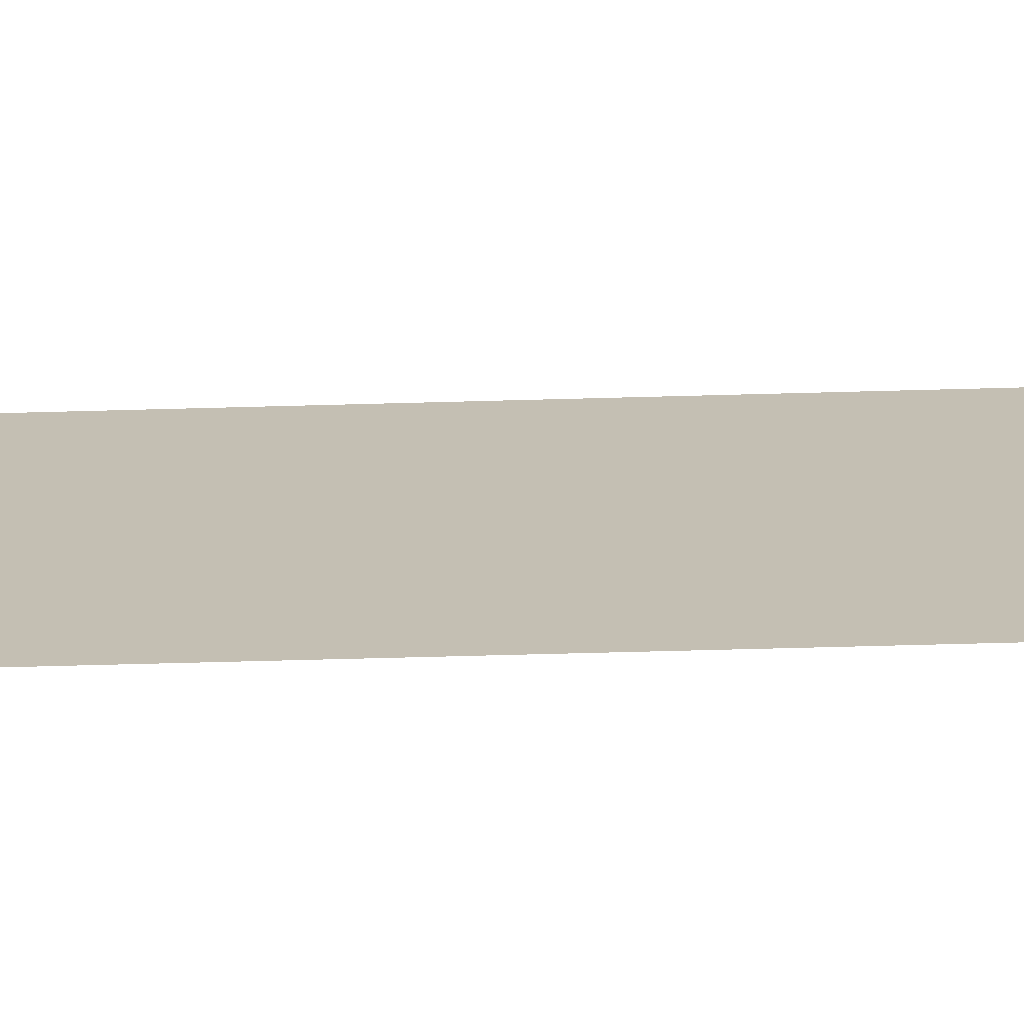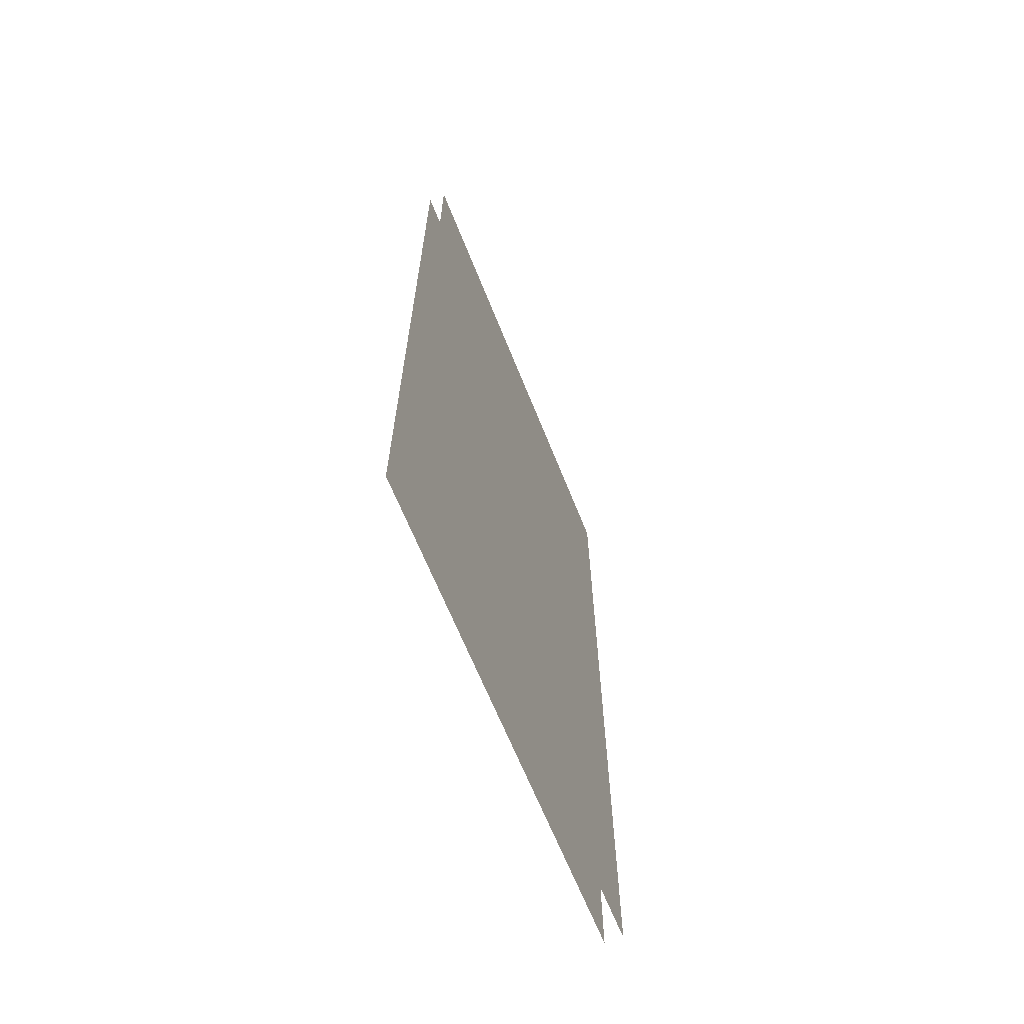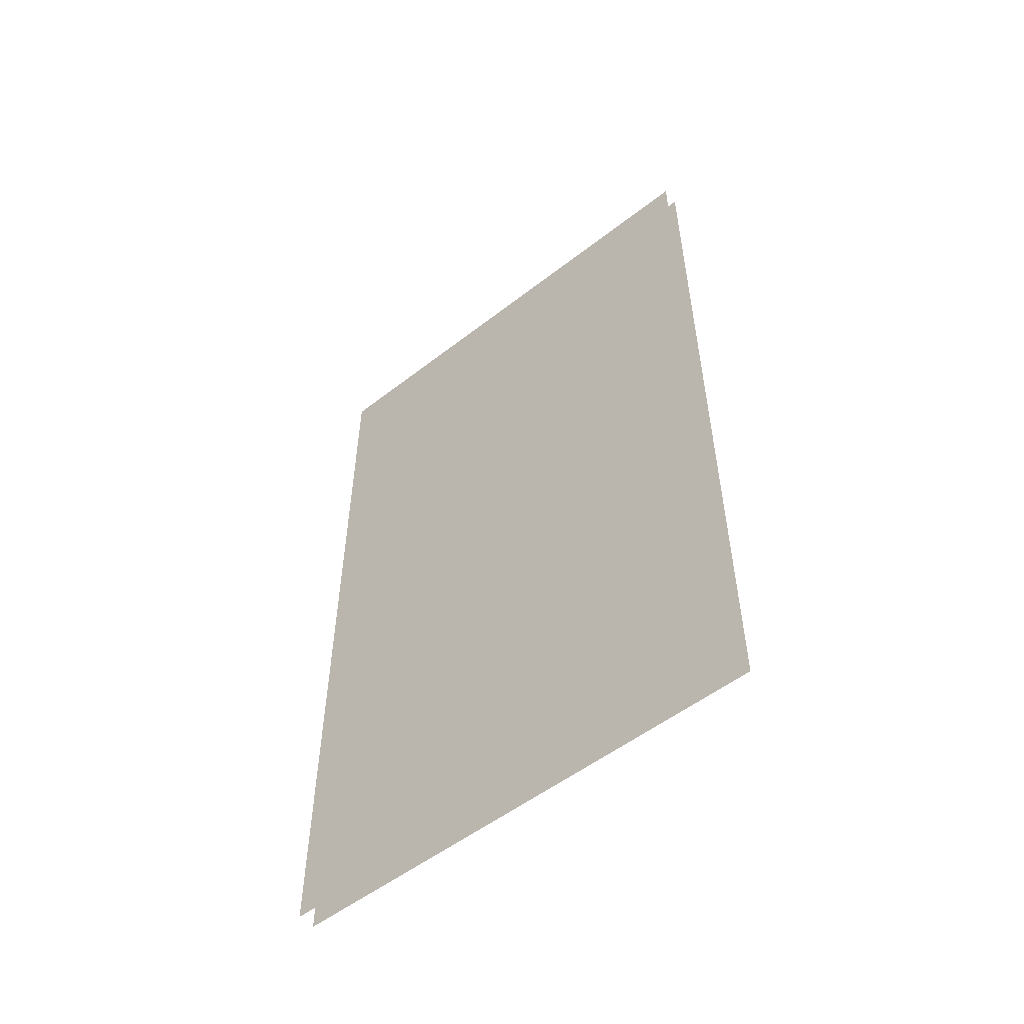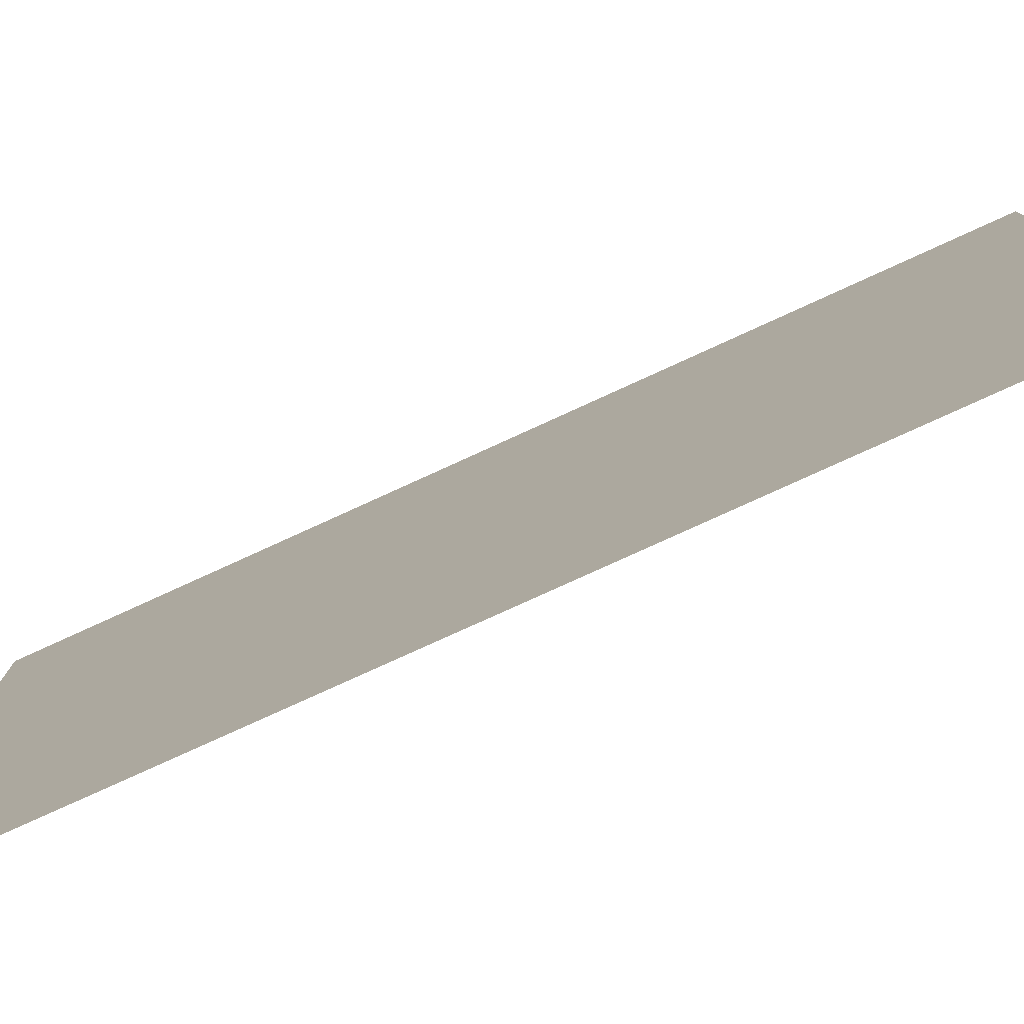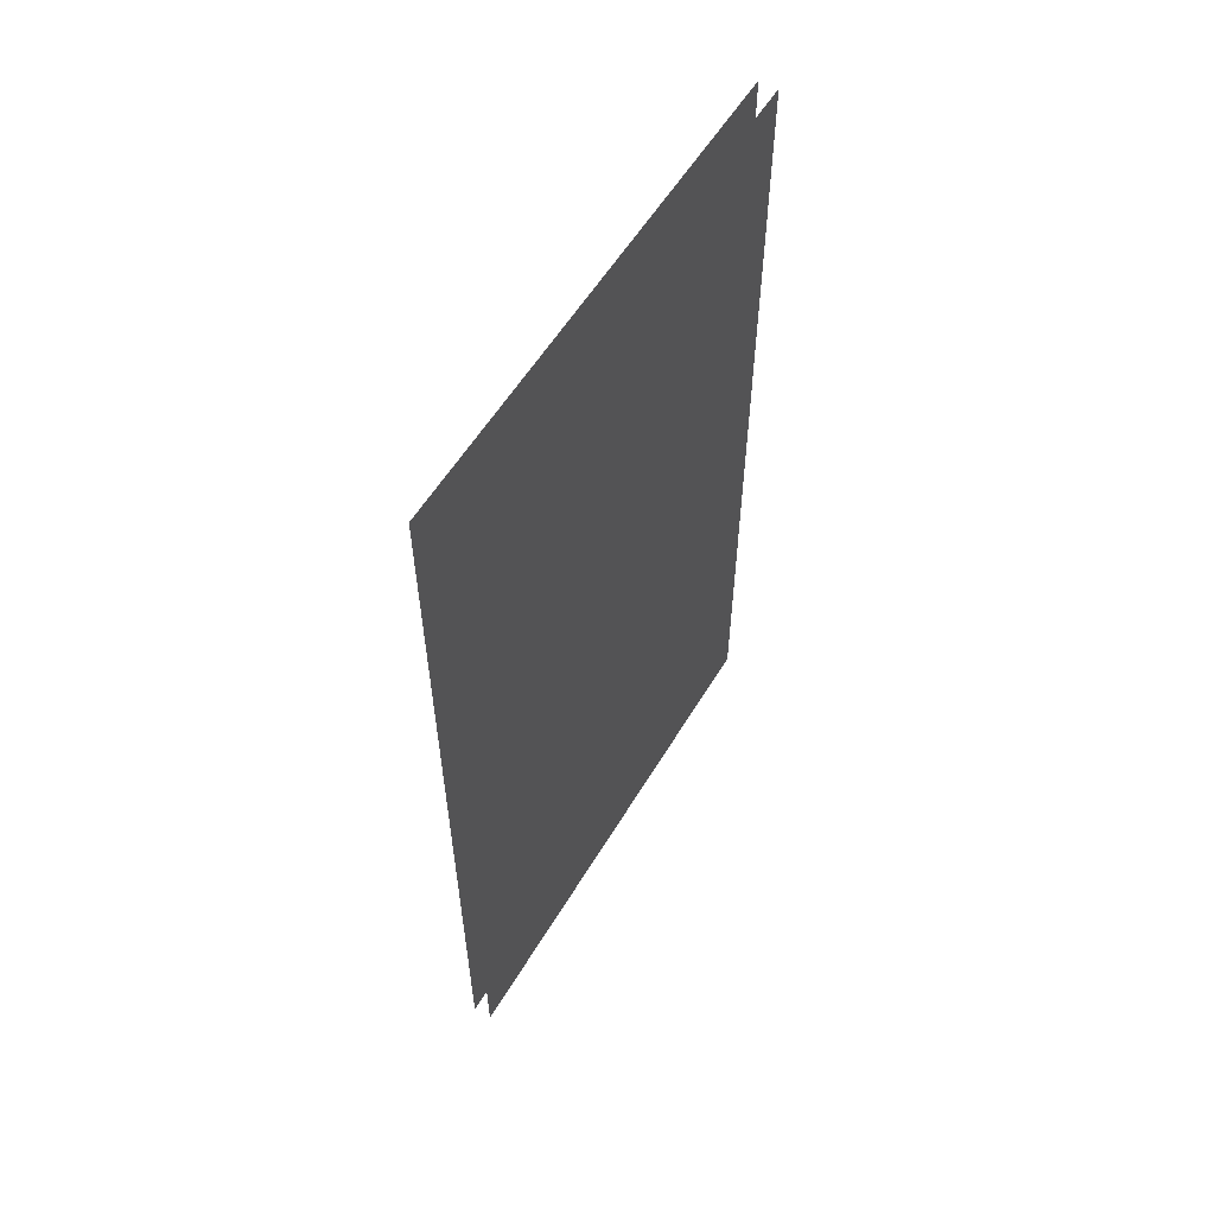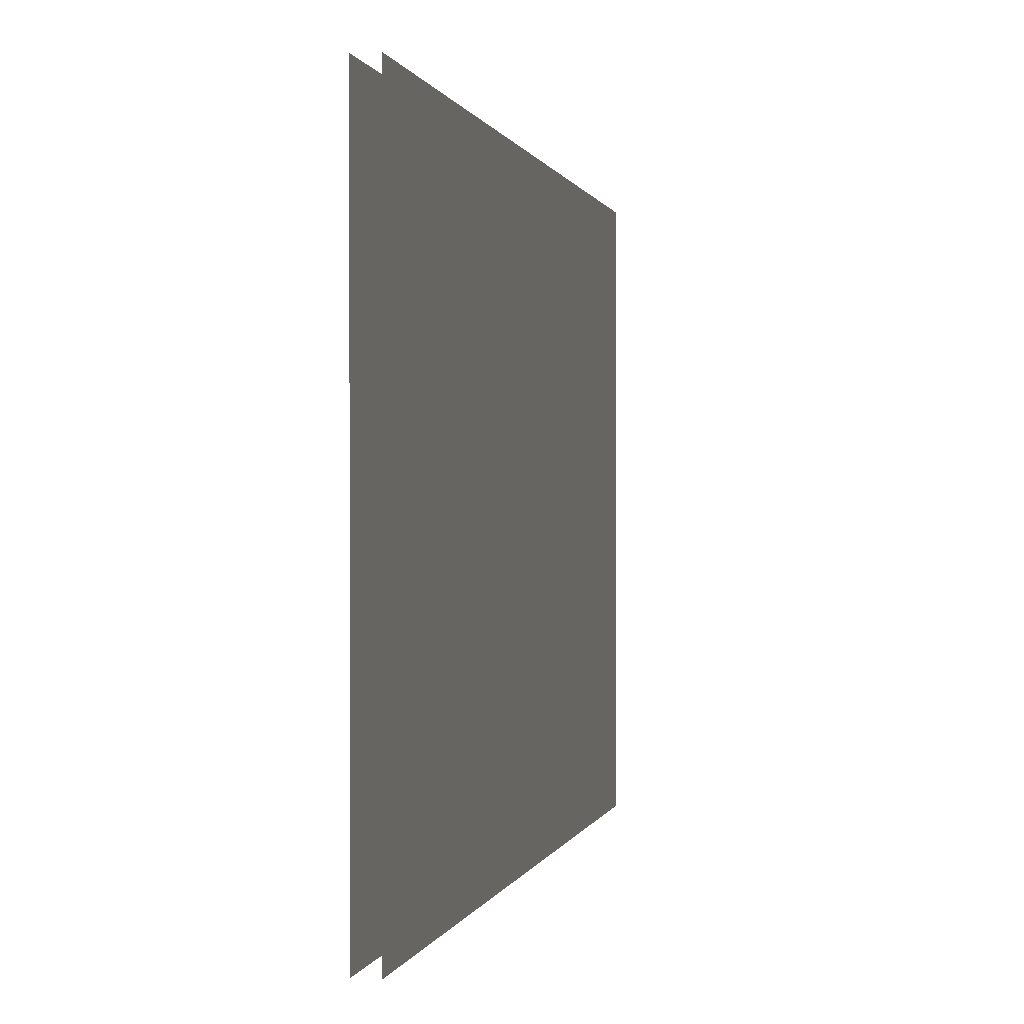
<metadata>
{"format":"obj","ext":"obj","renderer":"f3d","projection":"perspective","resolution":1024,"background":"white","views":[{"elev":-71.8,"azim":-88.5,"up":"+Y"},{"elev":-65.3,"azim":21.8,"up":"+Z"},{"elev":-53.5,"azim":129.7,"up":"+Z"},{"elev":-78.9,"azim":114.5,"up":"+Y"},{"elev":56.9,"azim":30.7,"up":"+Z"},{"elev":0.3,"azim":-169.4,"up":"+Y"}]}
</metadata>
<code>
g tokyo_3018_cafe_glass7
v 0.3775 5.5 12.25
v 0.3775 9 6.25
v 0.3775 5.5 6.25
v 0.3775 9 12.25
v 0.25 9 12.25
v 0.25 5.5 6.25
v 0.25 9 6.25
v 0.25 5.5 12.25
g tokyo_3018_cafe_glass7_0
f 3 2 1
f 4 1 2
f 7 6 5
f 8 5 6

</code>
